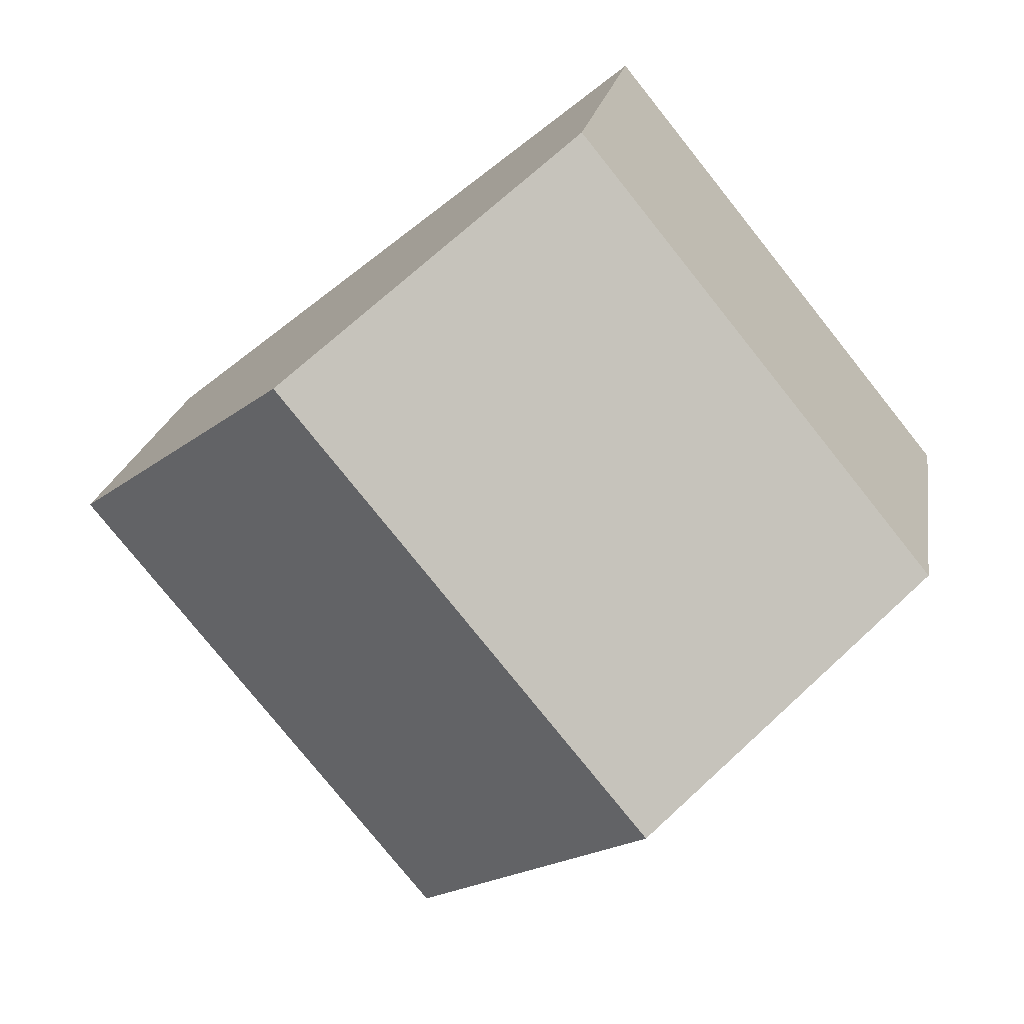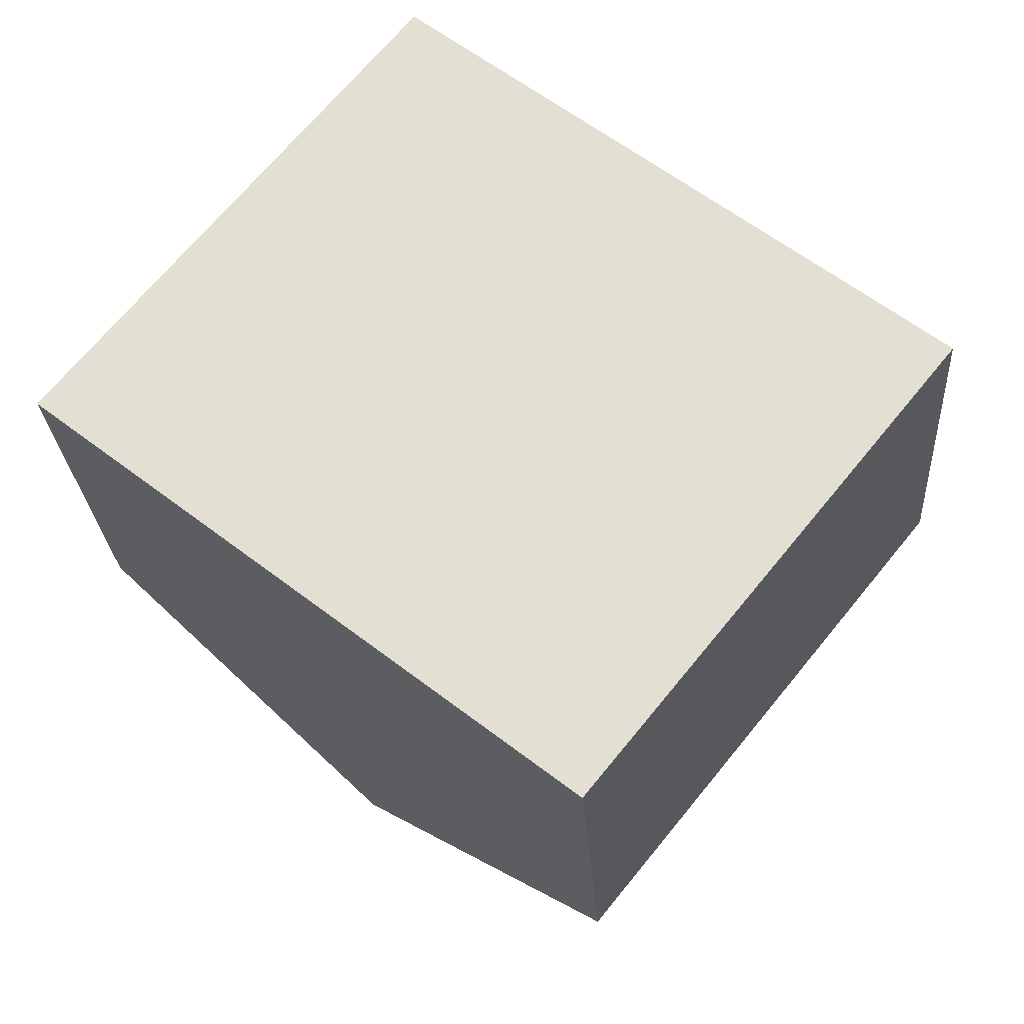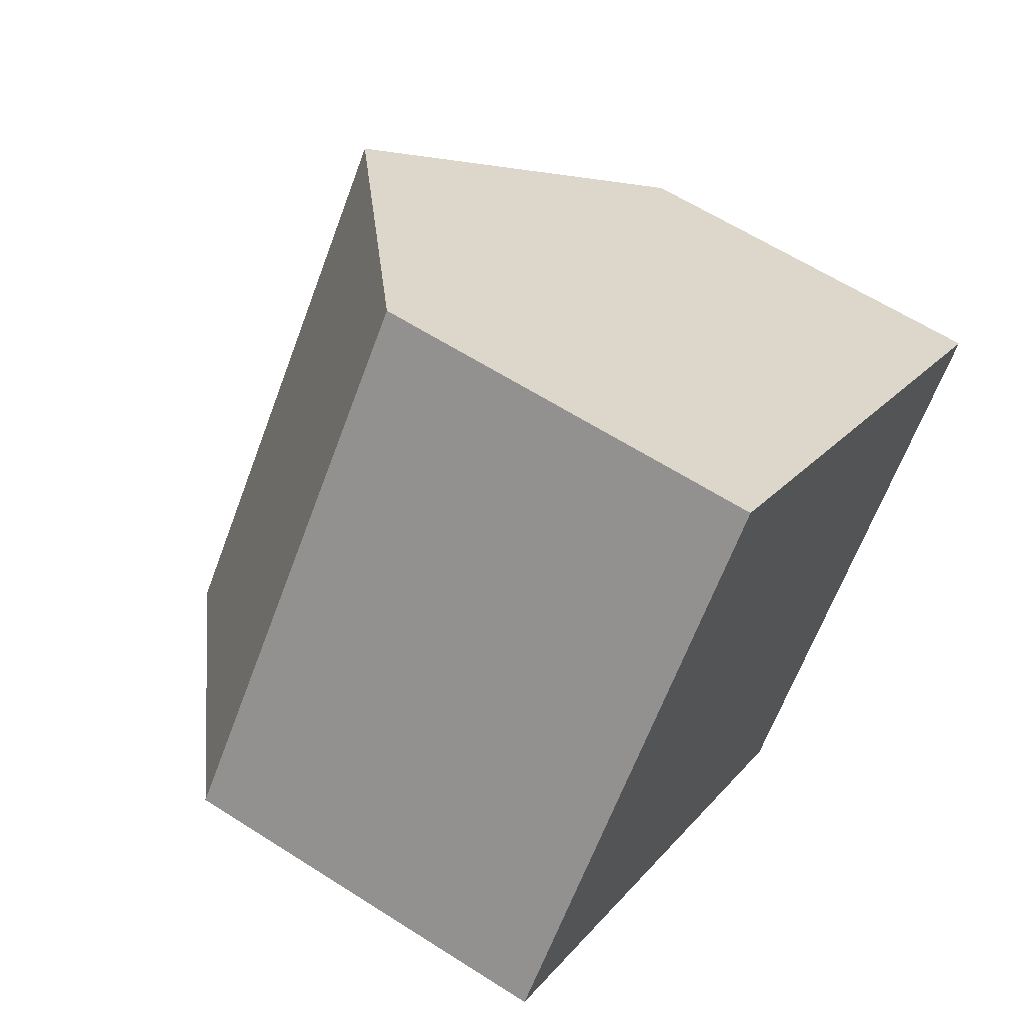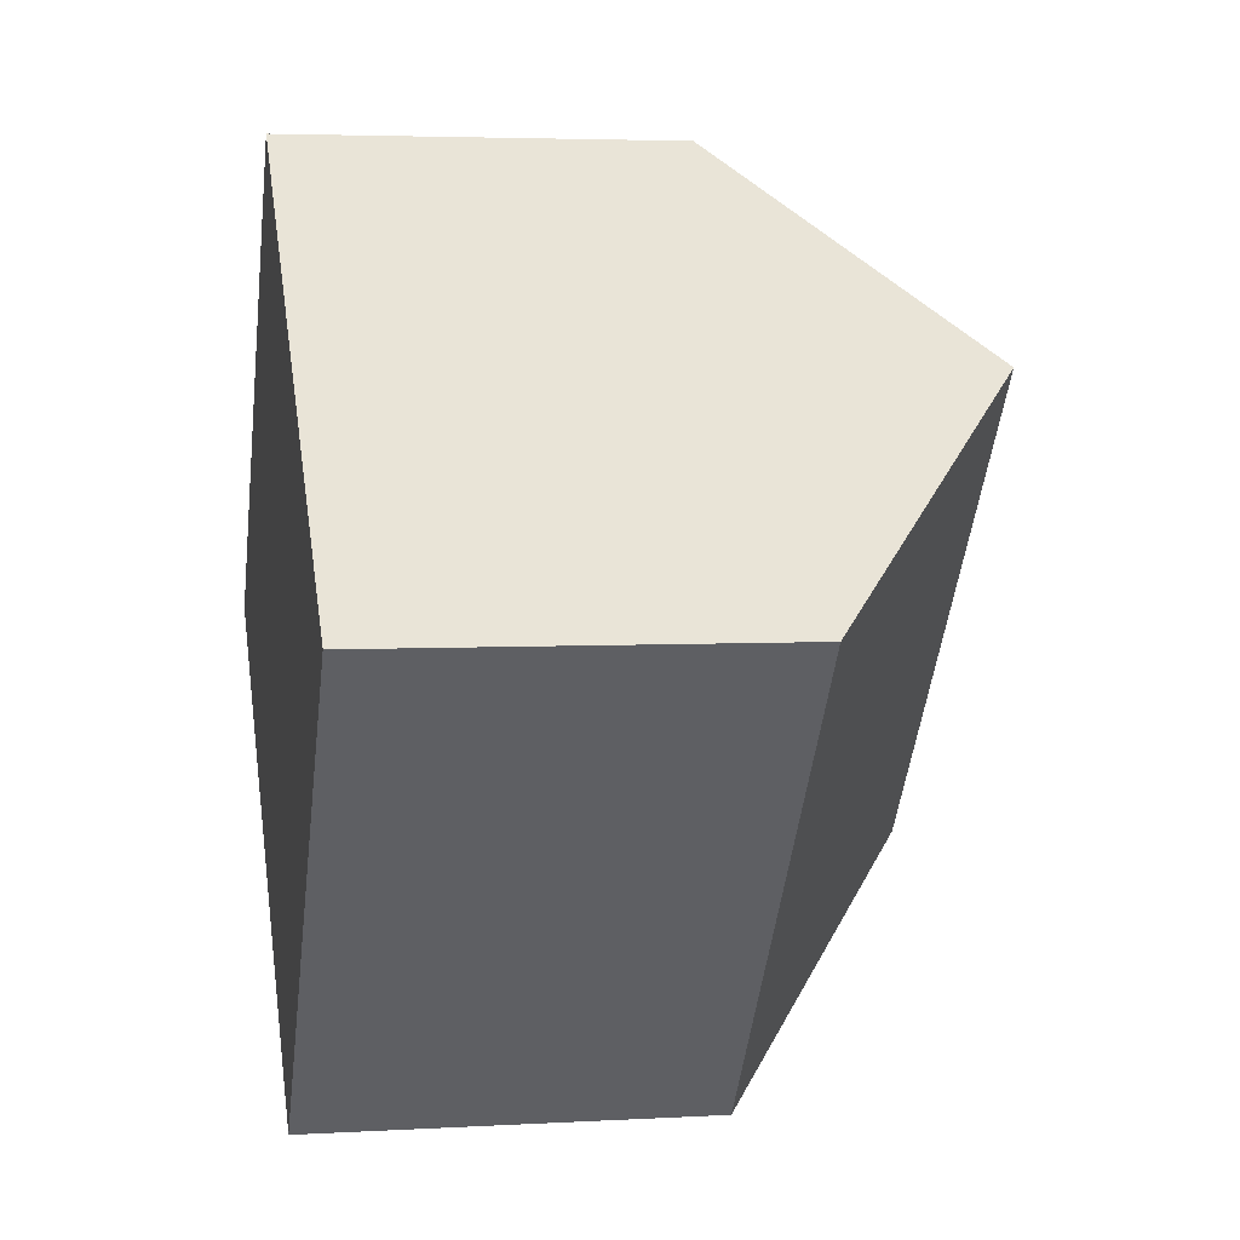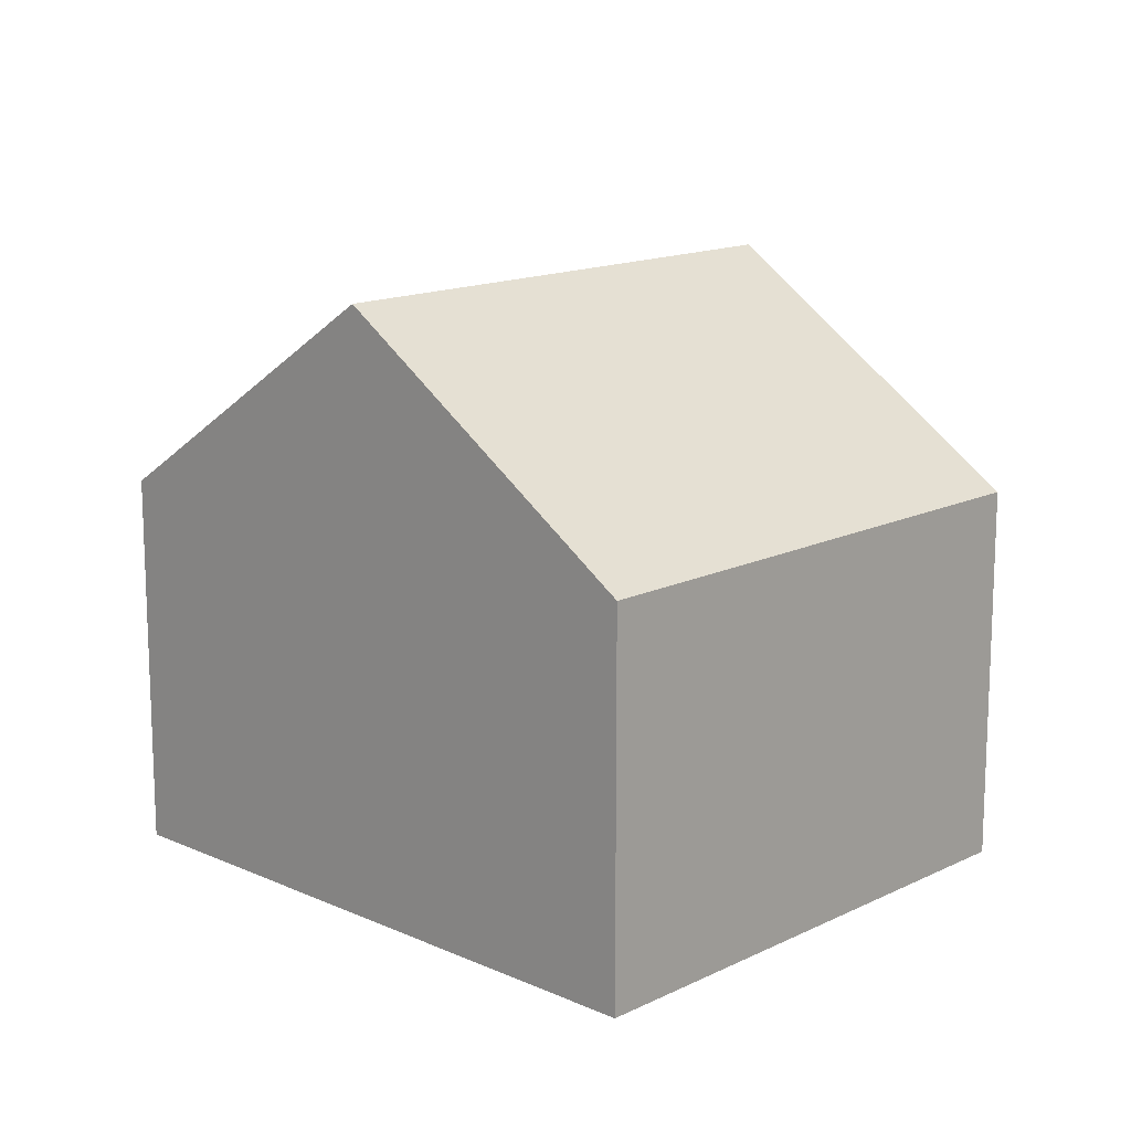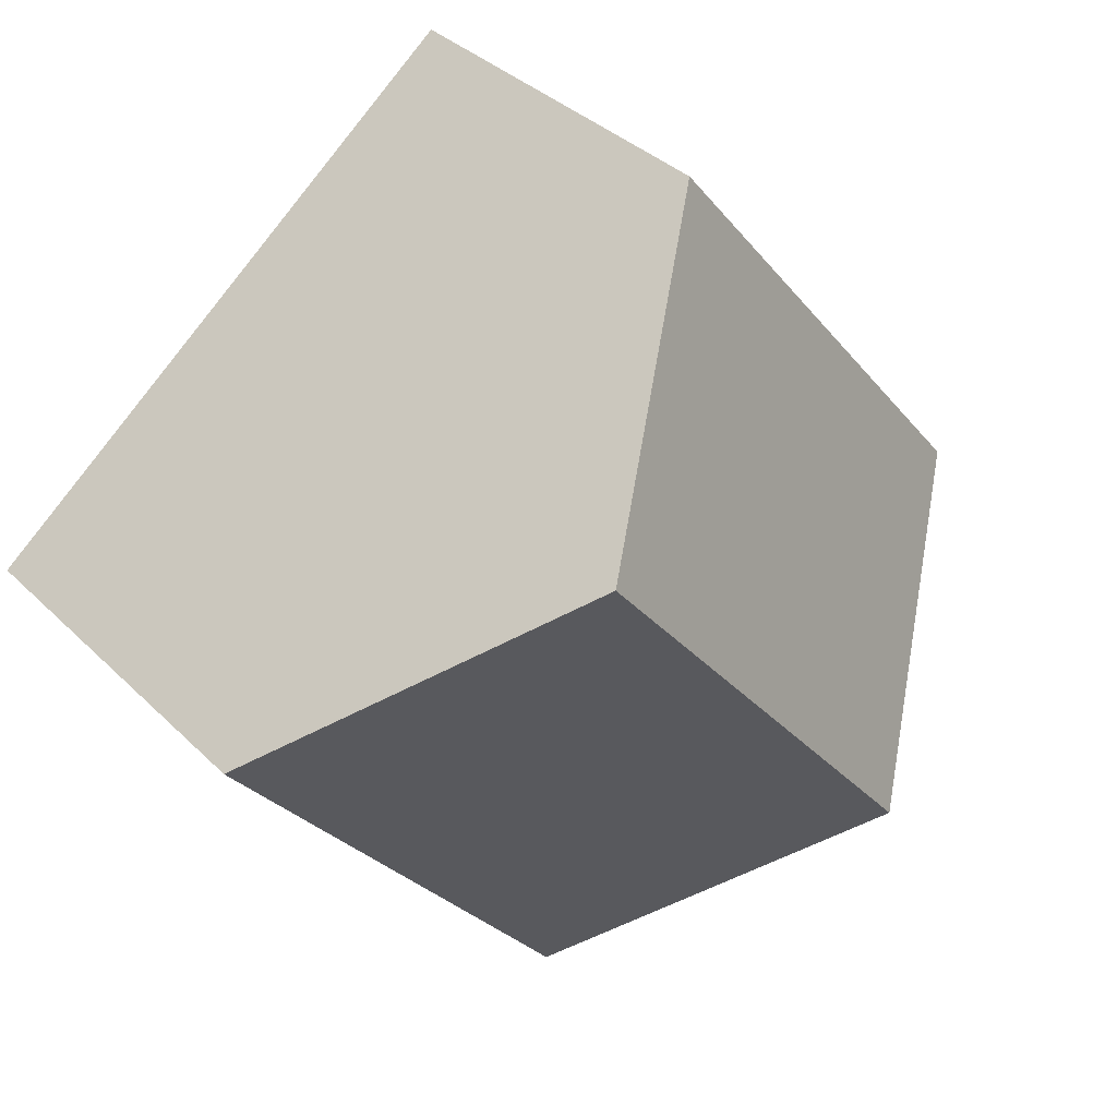
<metadata>
{"format":"obj","ext":"obj","renderer":"f3d","projection":"perspective","resolution":1024,"background":"white","views":[{"elev":19.9,"azim":-171.2,"up":"+Z"},{"elev":-25.7,"azim":3.8,"up":"+Z"},{"elev":61.5,"azim":-56.9,"up":"+Z"},{"elev":4.1,"azim":79.2,"up":"+Z"},{"elev":14.6,"azim":82.5,"up":"+Y"},{"elev":36.1,"azim":141.5,"up":"+Z"}]}
</metadata>
<code>
v  12.73 6.366 -1.812
v  10.26 9.983 3.89
v  14.58 6.366 0.466
v  4.325 9.983 -3.418
v  8.65 6.366 -6.836
v  5.936 6.366 7.314
v  0 6.366 3.898e-16
v  0 0 0
v  5.936 -4.479e-16 7.314
v  10.26 -2.382e-16 3.89
v  14.58 -2.853e-17 0.466
v  8.65 4.186e-16 -6.836
v  12.73 1.11e-16 -1.812
v  4.325 2.093e-16 -3.418
g defaultobject
f 1 2 3
f 2 1 4
f 4 1 5
f 4 6 2
f 6 4 7
f 8 6 7
f 6 8 9
f 9 2 6
f 2 9 3
f 3 9 10
f 3 10 11
f 11 1 3
f 1 11 5
f 5 11 12
f 12 11 13
f 5 7 4
f 7 5 8
f 8 5 14
f 14 5 12
f 10 13 11
f 13 10 12
f 12 10 9
f 12 9 8
f 12 8 14

</code>
